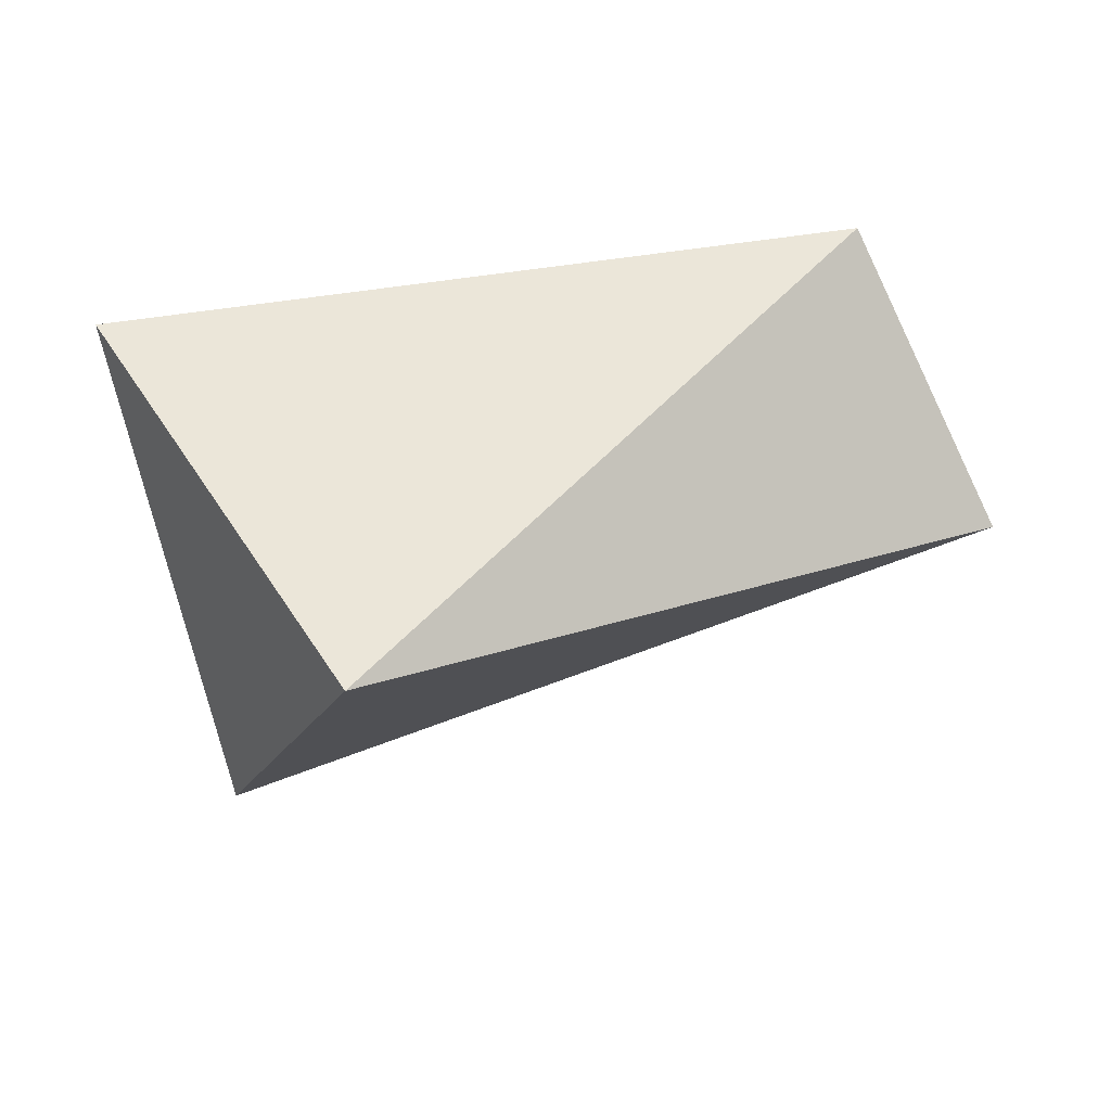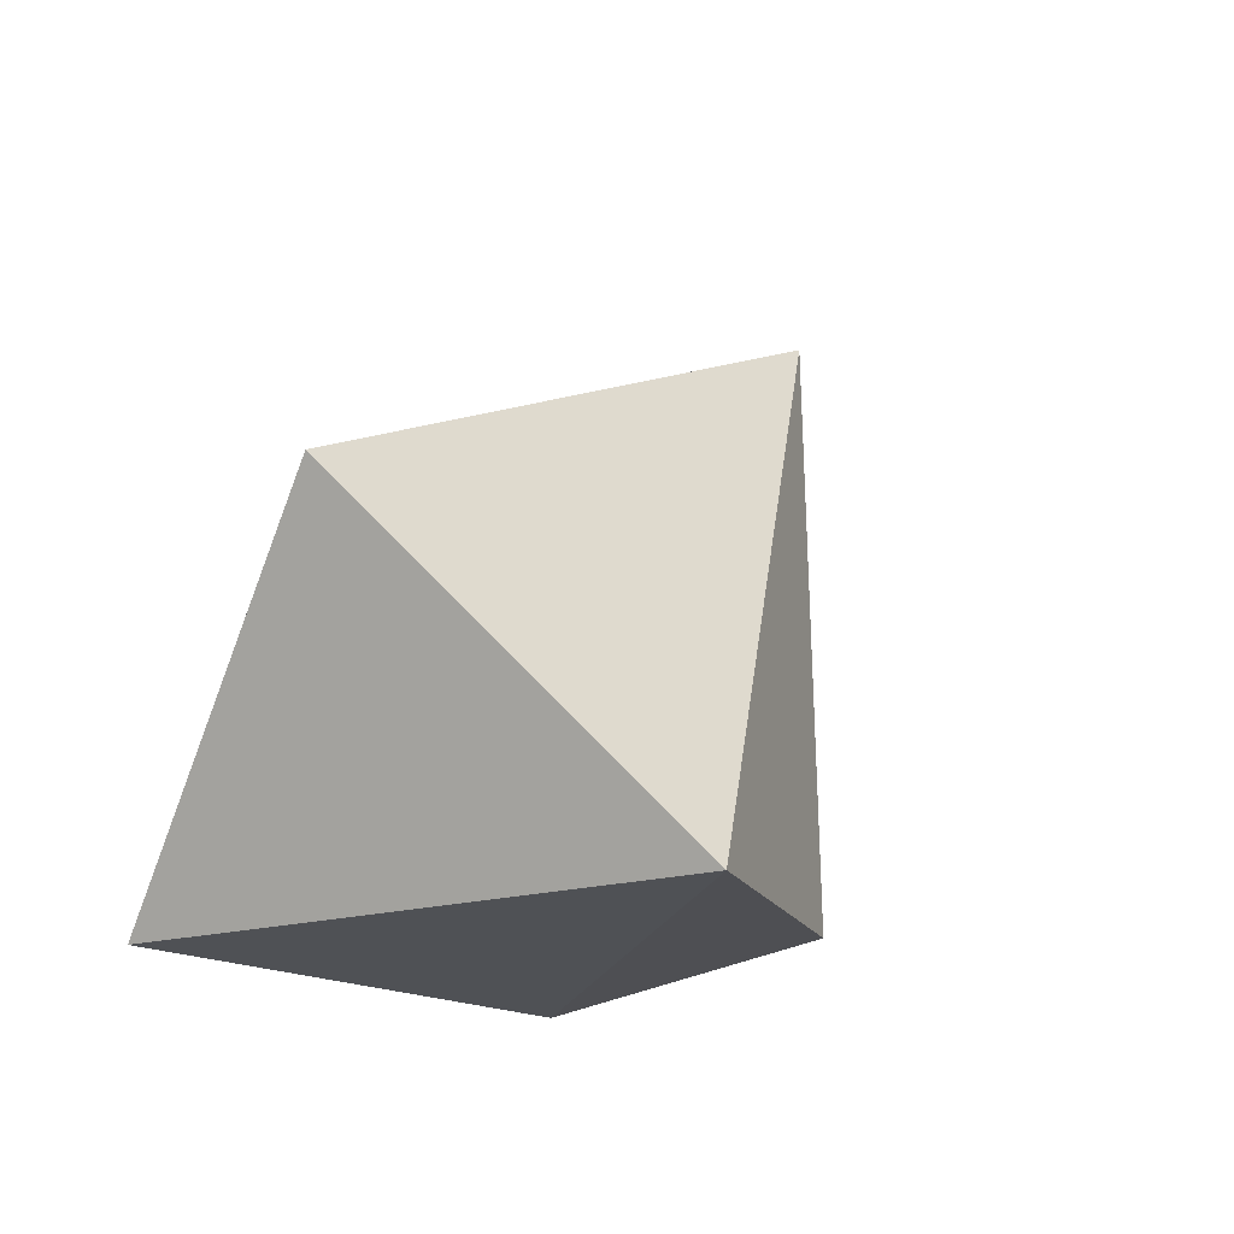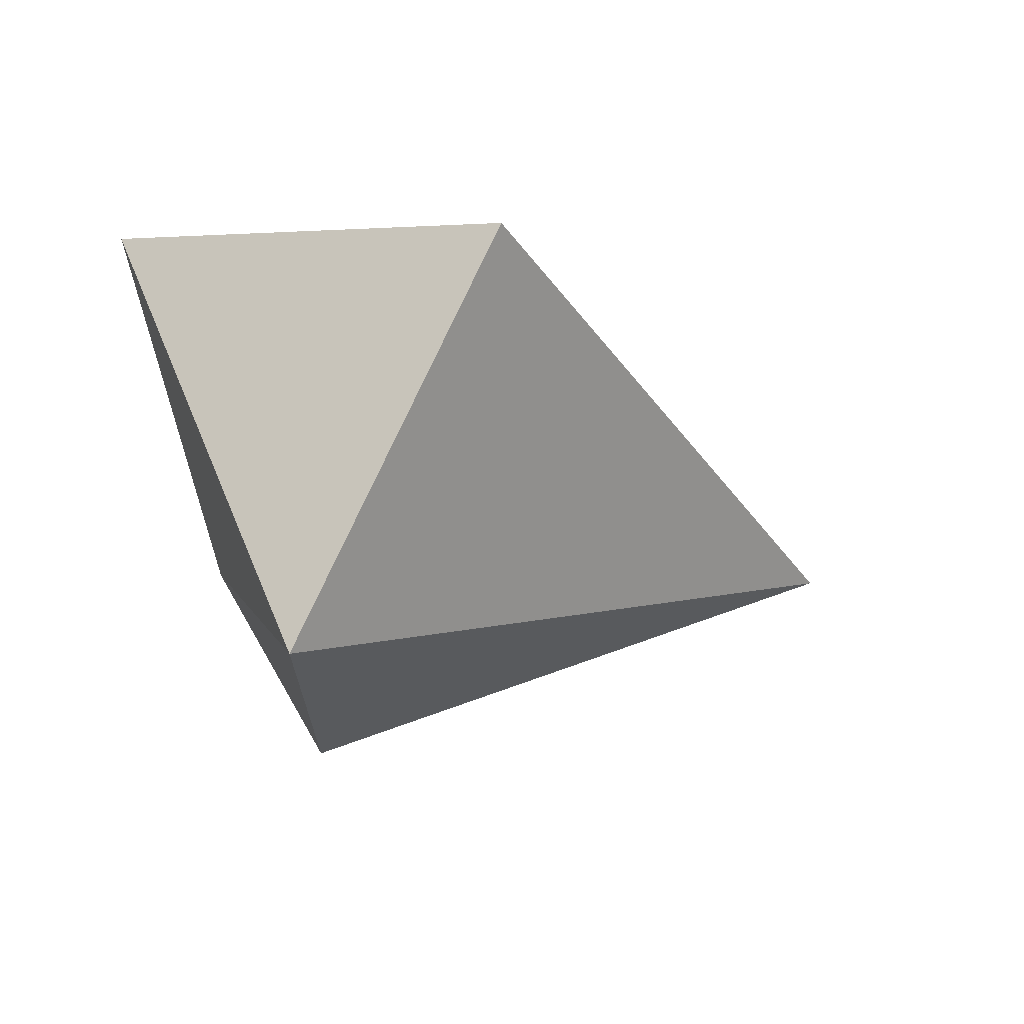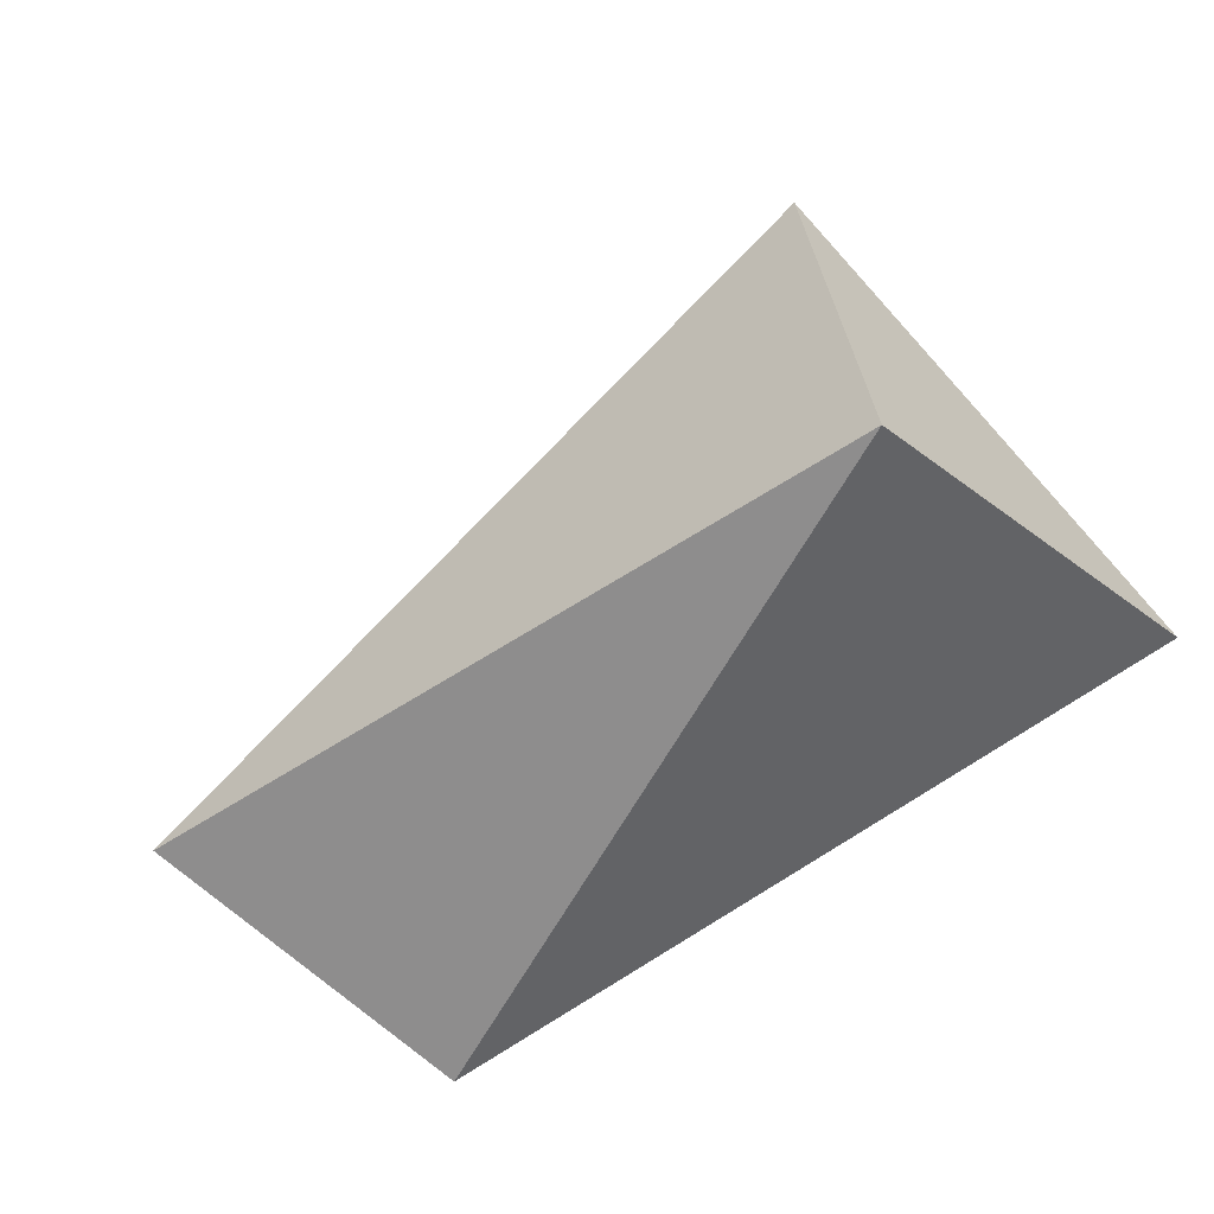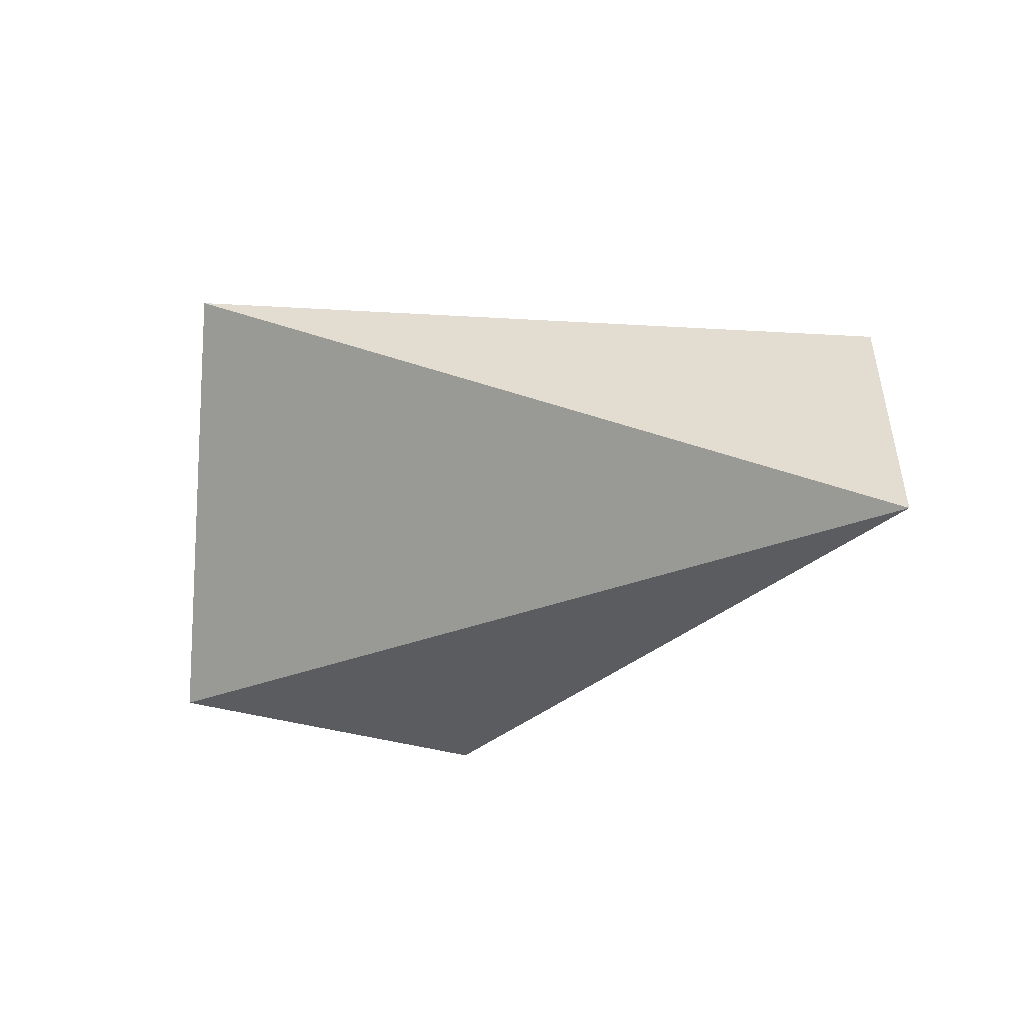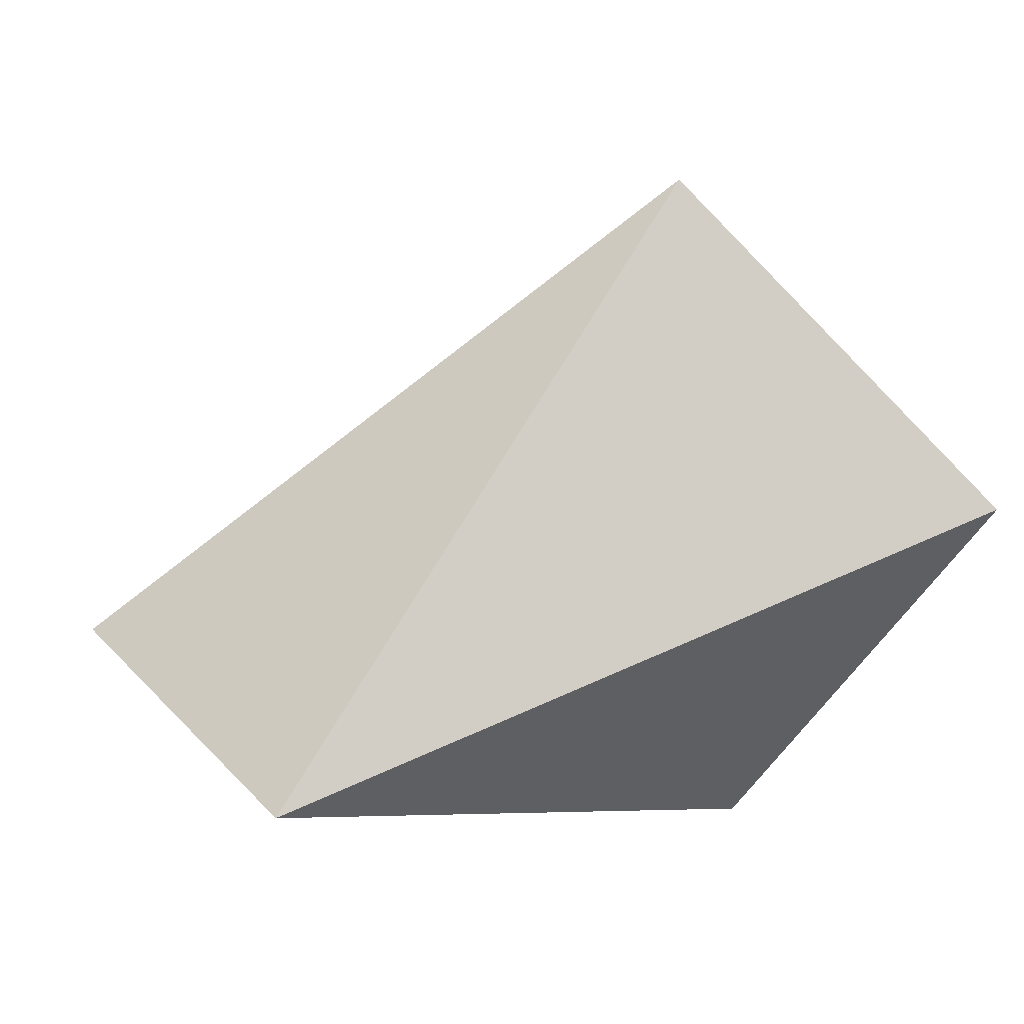
<metadata>
{"format":"obj","ext":"obj","renderer":"f3d","projection":"perspective","resolution":1024,"background":"white","views":[{"elev":54.0,"azim":-171.1,"up":"+Z"},{"elev":57.4,"azim":111.2,"up":"+Y"},{"elev":-12.8,"azim":158.9,"up":"+Z"},{"elev":44.7,"azim":-27.6,"up":"+Y"},{"elev":-7.5,"azim":-133.3,"up":"+Z"},{"elev":-3.7,"azim":-9.4,"up":"+Y"}]}
</metadata>
<code>
g mdlIcoRockS
v 0.2663 -1.111 -0.2193
v 0.4549 0.6688 -0.8102
v 0.04903 -0.3671 -1.001
v 0.04903 -0.3671 -1.001
v 0.4549 0.6688 -0.8102
v -2.045 -0.4599 -0.2085
v 0.2663 -1.111 -0.2193
v 0.9074 -0.07085 0.7633
v 0.4549 0.6688 -0.8102
v 0.4549 0.6688 -0.8102
v -0.1176 1.036 0.5748
v -2.045 -0.4599 -0.2085
v 0.4549 0.6688 -0.8102
v 0.9074 -0.07085 0.7633
v -0.1176 1.036 0.5748
v -0.1176 1.036 0.5748
v 0.9074 -0.07085 0.7633
v -1.444 -1.069 0.5565
v -0.1176 1.036 0.5748
v -1.444 -1.069 0.5565
v -2.045 -0.4599 -0.2085
v -1.444 -1.069 0.5565
v 0.9074 -0.07085 0.7633
v 0.2663 -1.111 -0.2193
v -2.045 -0.4599 -0.2085
v -1.444 -1.069 0.5565
v 0.2663 -1.111 -0.2193
v 0.04903 -0.3671 -1.001
v -2.045 -0.4599 -0.2085
v 0.2663 -1.111 -0.2193
g mdlIcoRockS_0
f 3 2 1
f 6 5 4
f 9 8 7
f 12 11 10
f 15 14 13
f 18 17 16
f 21 20 19
f 24 23 22
f 27 26 25
f 30 29 28

</code>
